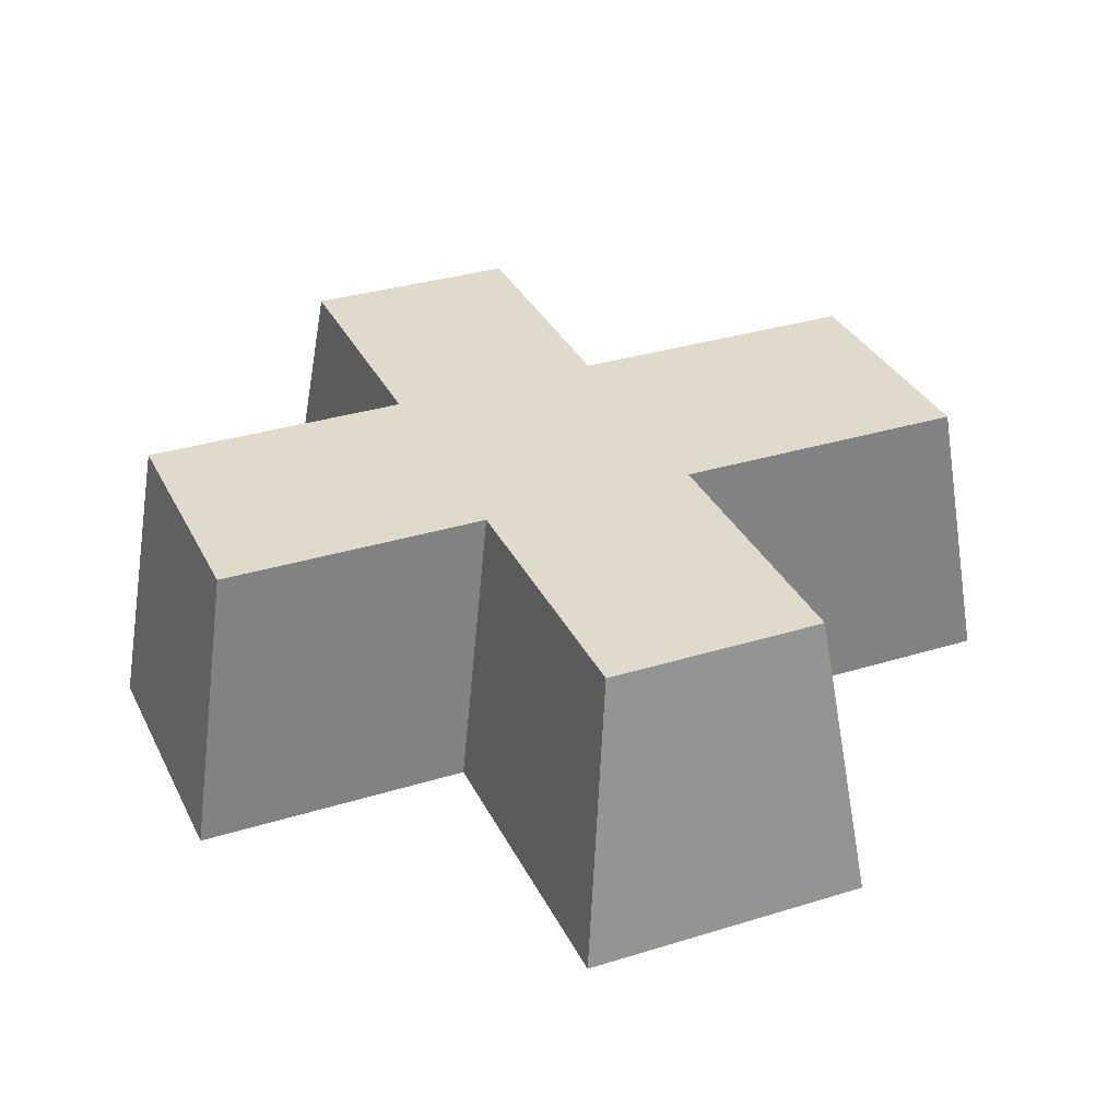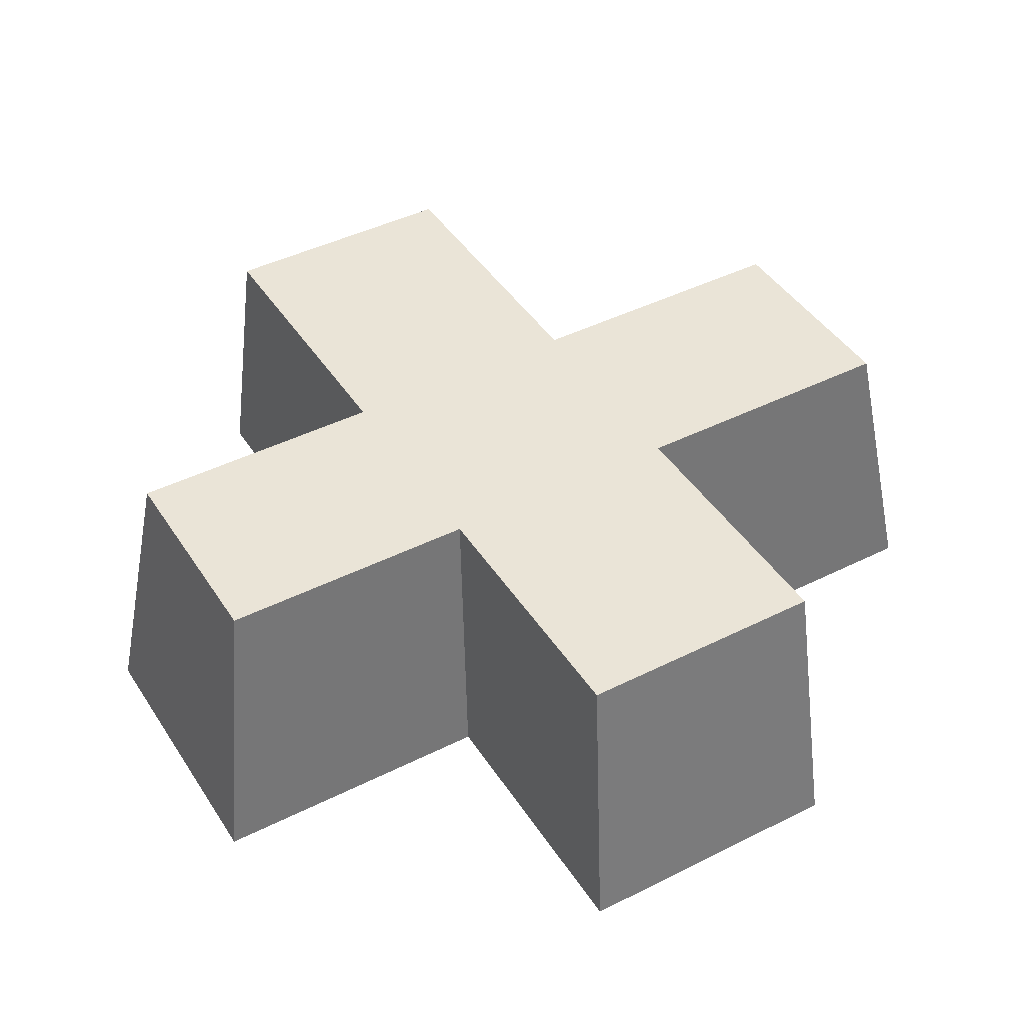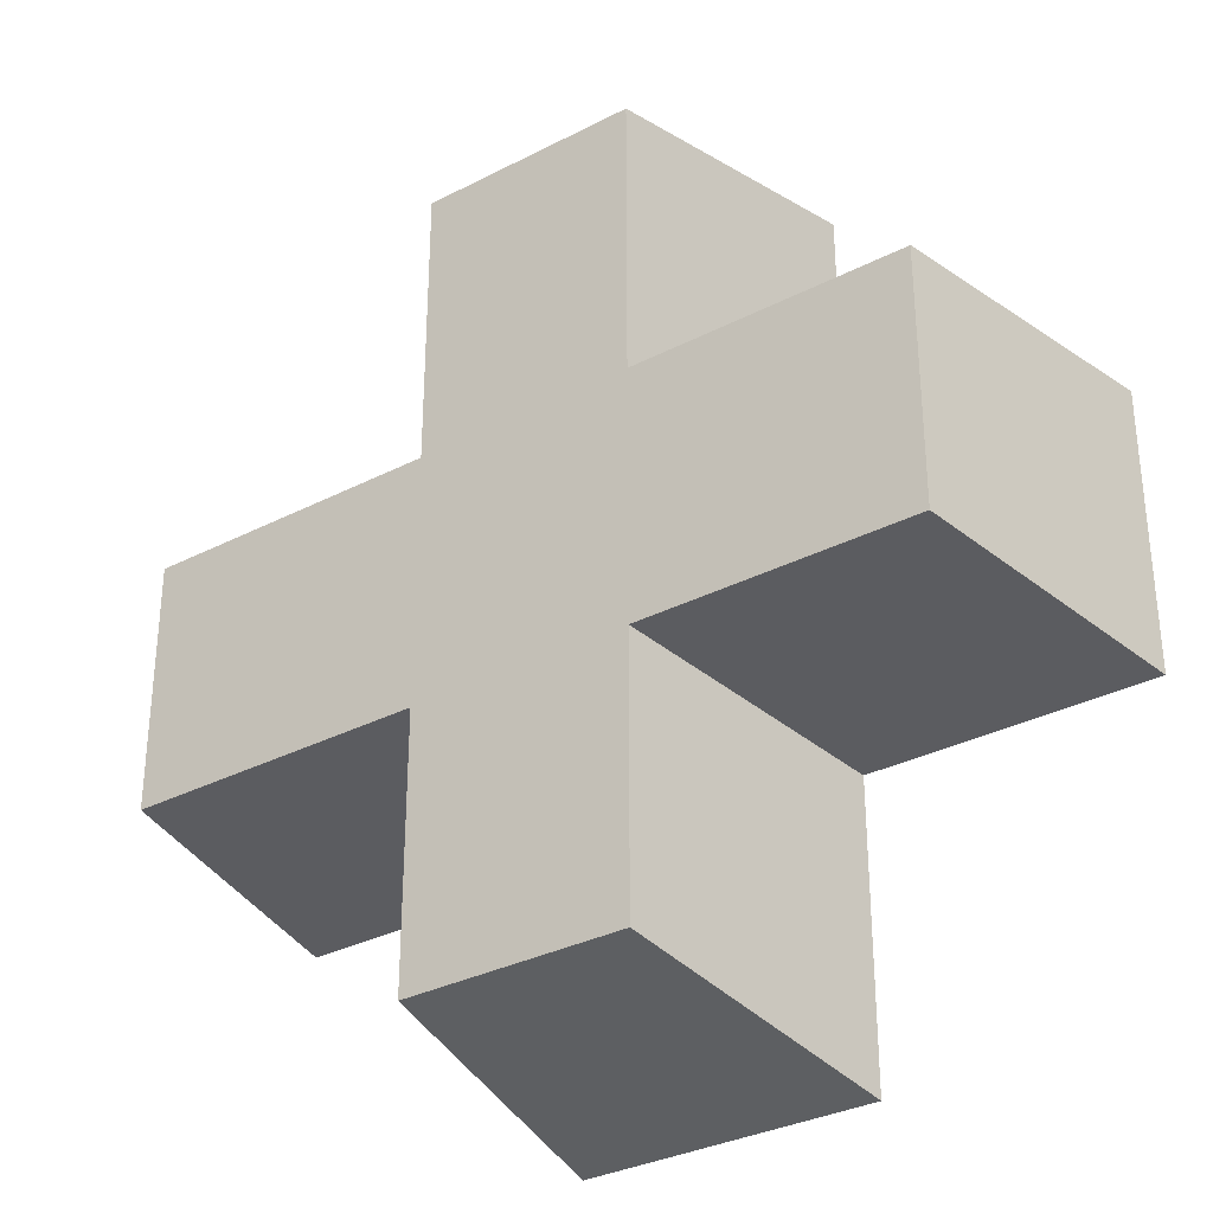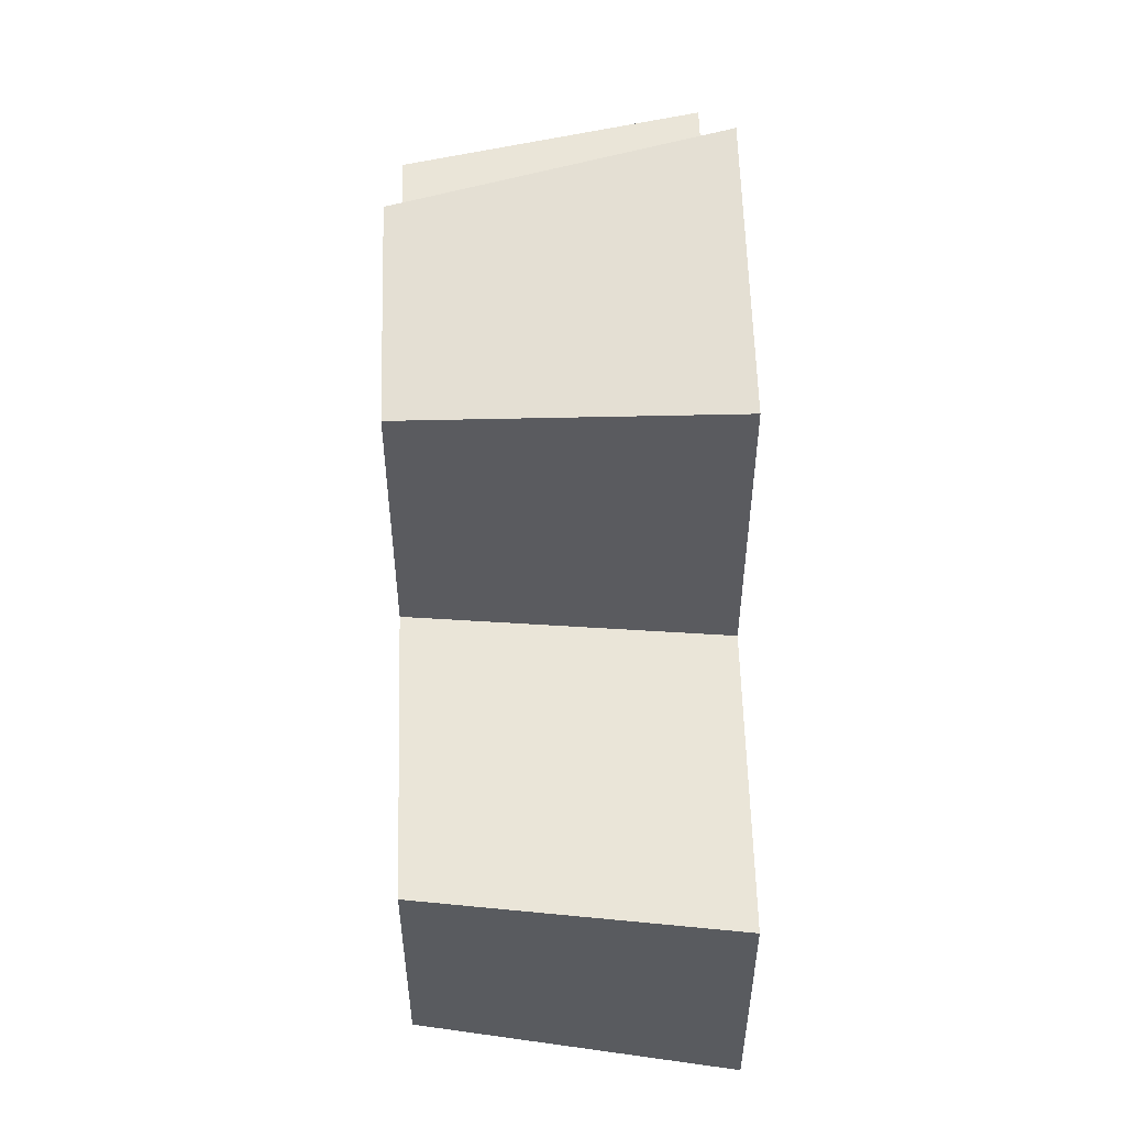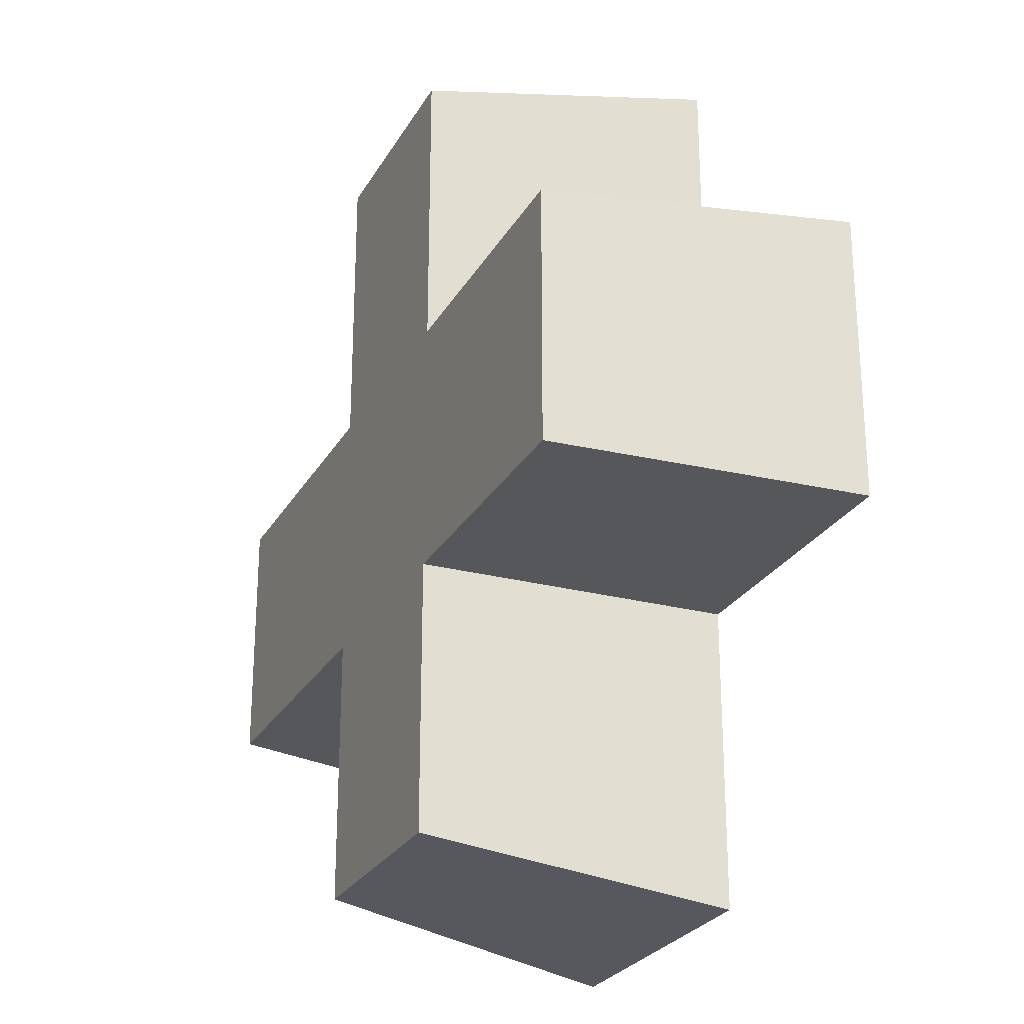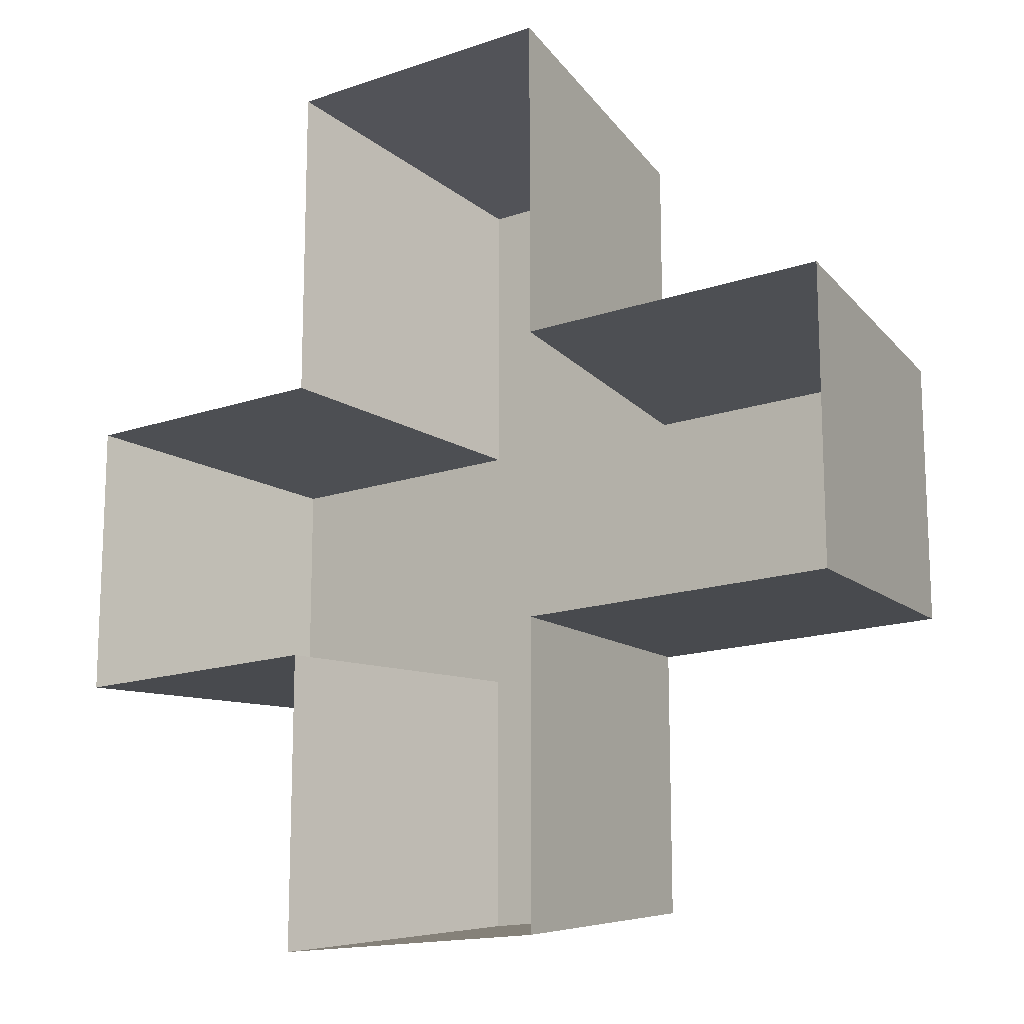
<metadata>
{"format":"obj","ext":"obj","renderer":"f3d","projection":"perspective","resolution":1024,"background":"white","views":[{"elev":33.0,"azim":156.9,"up":"+Z"},{"elev":43.6,"azim":59.4,"up":"+Z"},{"elev":-32.5,"azim":35.7,"up":"+Y"},{"elev":56.7,"azim":88.4,"up":"+Y"},{"elev":-26.0,"azim":66.4,"up":"+Y"},{"elev":-15.3,"azim":-143.6,"up":"+Y"}]}
</metadata>
<code>
o Cube.002_Cube.014
v -0.5609 2.993 0.7788
v -0.5609 4.528 0.7788
v -0.7499 3.07 -0.7788
v -0.7499 4.784 -0.7788
v 0.6125 2.993 0.7788
v 0.6125 4.528 0.7788
v 0.8078 3.07 -0.7788
v 0.8078 4.784 -0.7788
v -0.5609 1.649 0.7788
v -0.7499 1.567 -0.7788
v 0.6125 1.649 0.7788
v 0.8078 1.567 -0.7788
v -0.5609 0.2438 0.7788
v -0.7499 -0.00197 -0.7788
v 0.6125 0.2438 0.7788
v 0.8078 -0.00197 -0.7788
v 2.068 2.993 0.7788
v 2.31 3.07 -0.7788
v 2.068 1.649 0.7788
v 2.31 1.567 -0.7788
v -2.177 2.993 0.7788
v -2.431 3.07 -0.7788
v -2.177 1.649 0.7788
v -2.431 1.567 -0.7788
f 1 2 4 3
f 7 8 6 5
f 5 6 2 1
f 8 4 2 6
f 11 9 13 15
f 7 5 17 18
f 5 1 9 11
f 14 16 15 13
f 12 11 15 16
f 9 10 14 13
f 18 17 19 20
f 11 12 20 19
f 5 11 19 17
f 21 22 24 23
f 1 3 22 21
f 9 1 21 23
f 10 9 23 24

</code>
